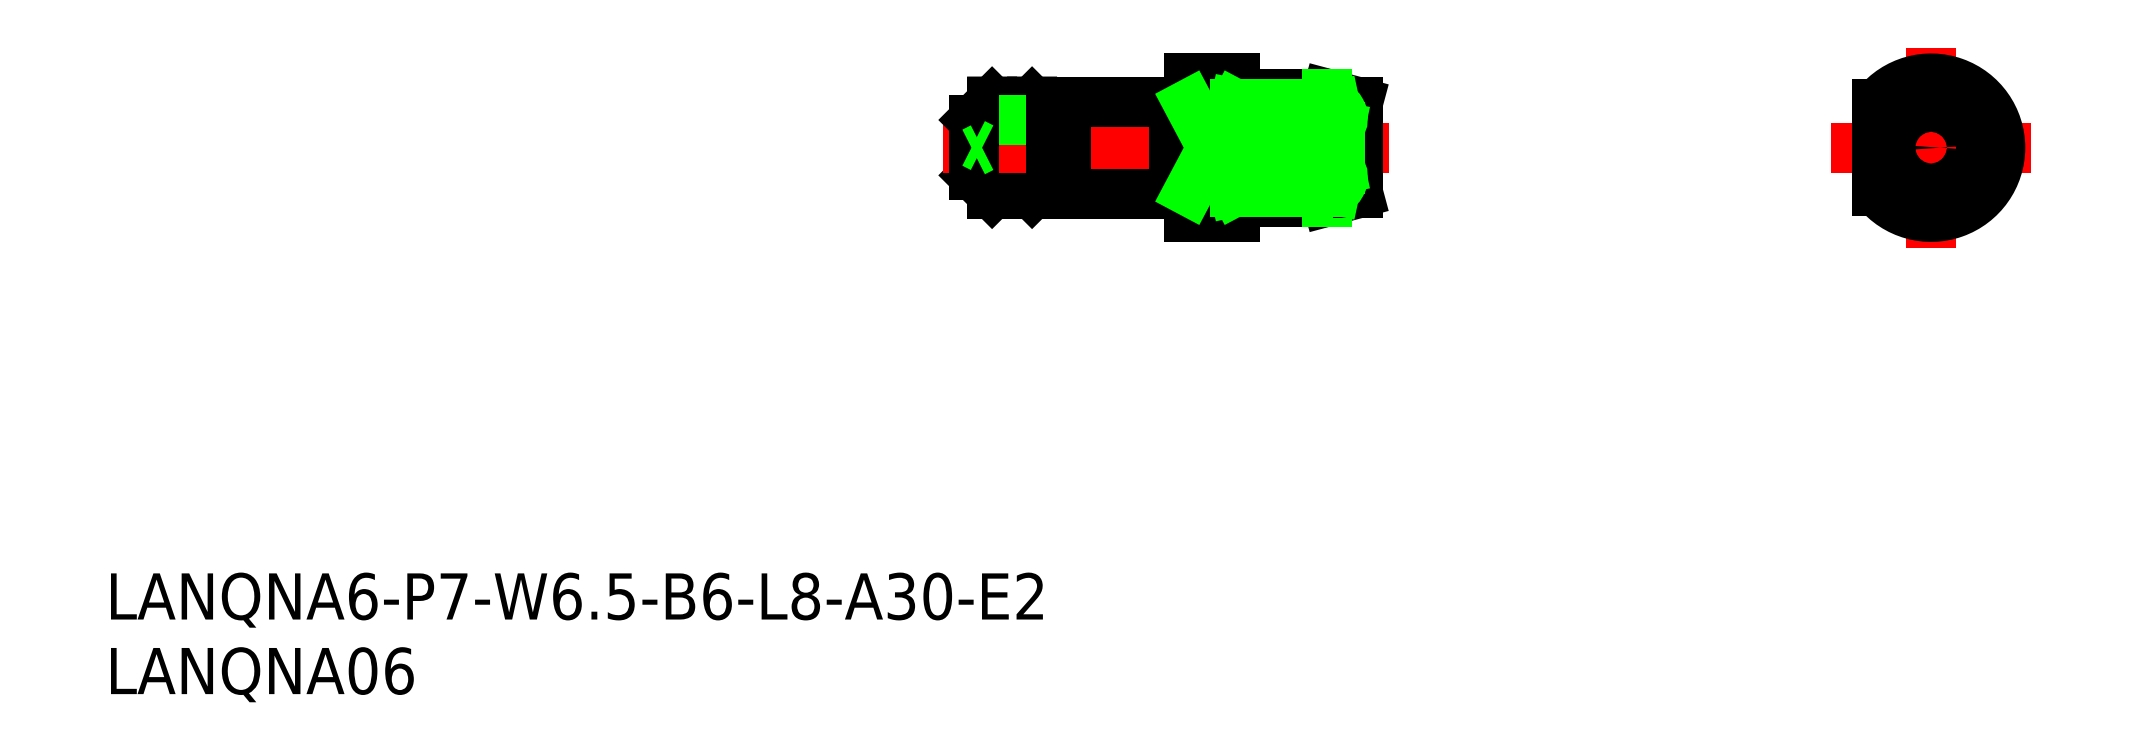
<metadata>
{"format":"dxf","ext":"dxf","renderer":"ezdxf+matplotlib","layout":"modelspace","background":"white","min_lineweight":24,"dpi":150}
</metadata>
<code>
0
SECTION
2
ENTITIES
0
LINE
8
CENTER
10
151.7
20
141.2
30
0
11
164.7
21
141.2
31
0
0
LINE
8
CENTER
10
158.2
20
147.7
30
0
11
158.2
21
134.7
31
0
0
ARC
8
0
10
158.2
20
141.2
30
0
40
4.5
50
218.9
51
141.1
0
LINE
8
0
10
154.7
20
144
30
0
11
154.7
21
138.4
31
0
0
CIRCLE
8
0
10
158.2
20
141.2
30
0
40
0.5903
0
LINE
8
0
10
95.91
20
139.4
30
0
11
97.11
21
138.2
31
0
0
LINE
8
0
10
97.11
20
138.2
30
0
11
97.11
21
144.2
31
0
0
LINE
8
0
10
100.9
20
139.4
30
0
11
99.71
21
138.2
31
0
0
LINE
8
0
10
99.71
20
144.2
30
0
11
99.71
21
138.2
31
0
0
LINE
8
0
10
100.9
20
139.4
30
0
11
101.9
21
139.4
31
0
0
LINE
8
0
10
95.91
20
139.4
30
0
11
100.9
21
139.4
31
0
0
LINE
8
0
10
97.11
20
138.2
30
0
11
99.71
21
138.2
31
0
0
LINE
8
0
10
118.9
20
144.7
30
0
11
120.9
21
144.1
31
0
0
INSERT
8
0
2
*U2
10
0
20
0
30
0
0
LINE
8
0
10
112.9
20
145.7
30
0
11
112.9
21
136.7
31
0
0
LINE
8
0
10
109.9
20
136.7
30
0
11
112.9
21
136.7
31
0
0
LINE
8
0
10
112.9
20
145.7
30
0
11
112.9
21
145.7
31
0
0
LINE
8
0
10
112.9
20
145.7
30
0
11
109.9
21
145.7
31
0
0
LINE
8
CENTER
10
93.91
20
141.2
30
0
11
122.9
21
141.2
31
0
0
LINE
8
0
10
108.9
20
144.2
30
0
11
108.9
21
138.2
31
0
0
LINE
8
0
10
101.9
20
138.2
30
0
11
108.9
21
138.2
31
0
0
LINE
8
0
10
108.9
20
138.2
30
0
11
108.9
21
144.2
31
0
0
LINE
8
0
10
108.9
20
144.2
30
0
11
101.9
21
144.2
31
0
0
LINE
8
0
10
101.9
20
144.2
30
0
11
101.9
21
138.2
31
0
0
LINE
8
0
10
109.9
20
143.8
30
0
11
108.9
21
143.8
31
0
0
LINE
8
0
10
108.9
20
138.6
30
0
11
109.9
21
138.6
31
0
0
LINE
8
0
10
113.9
20
144.7
30
0
11
118.9
21
144.7
31
0
0
LINE
8
0
10
118.9
20
137.7
30
0
11
120.9
21
138.2
31
0
0
LINE
8
0
10
113.9
20
137.7
30
0
11
118.9
21
137.7
31
0
0
ARC
8
0
10
113.9
20
145.7
30
0
40
1
50
180
51
270
0
LINE
8
0
10
112.9
20
136.7
30
0
11
112.9
21
136.7
31
0
0
ARC
8
0
10
113.9
20
136.7
30
0
40
1
50
90
51
180
0
LINE
8
0
10
109.9
20
145.7
30
0
11
109.9
21
136.7
31
0
0
LINE
8
0
10
109.9
20
144
30
0
11
112.9
21
144
31
0
0
LINE
8
0
10
109.9
20
138.4
30
0
11
112.9
21
138.4
31
0
0
LINE
8
0
10
109.9
20
144
30
0
11
112.9
21
138.4
31
0
0
LINE
8
0
10
112.9
20
144
30
0
11
109.9
21
138.4
31
0
0
LINE
8
0
10
95.91
20
143
30
0
11
97.11
21
144.2
31
0
0
LINE
8
0
10
97.11
20
144.2
30
0
11
99.71
21
144.2
31
0
0
LINE
8
0
10
100.9
20
143
30
0
11
99.71
21
144.2
31
0
0
LINE
8
0
10
95.91
20
143
30
0
11
100.9
21
143
31
0
0
LINE
8
0
10
100.9
20
143
30
0
11
101.9
21
143
31
0
0
LINE
8
0
10
100.9
20
143
30
0
11
100.9
21
139.4
31
0
0
LINE
8
0
10
95.91
20
143
30
0
11
95.91
21
139.4
31
0
0
LINE
8
0
10
118.9
20
137.7
30
0
11
118.9
21
138.3
31
0
0
LINE
8
0
10
120.4
20
141.2
30
0
11
120.9
21
141.5
31
0
0
LINE
8
0
10
120.4
20
141.2
30
0
11
120.9
21
140.9
31
0
0
INSERT
8
0
2
*U3
10
0
20
0
30
0
0
LINE
8
0
10
120.9
20
144.1
30
0
11
120.9
21
138.2
31
0
0
LINE
8
0
10
96.46
20
141.2
30
0
11
95.91
21
141.5
31
0
0
LINE
8
0
10
96.46
20
141.2
30
0
11
95.91
21
140.9
31
0
0
ARC
8
0
10
158.2
20
142.7
30
0
40
2
50
42.88
51
137.1
0
ARC
8
0
10
159.4
20
141.2
30
0
40
2
50
317.1
51
42.88
0
ARC
8
0
10
156.9
20
141.2
30
0
40
2
50
137.1
51
222.9
0
ARC
8
0
10
158.2
20
139.7
30
0
40
2
50
222.9
51
317.1
0
LINE
8
0
10
159.6
20
144
30
0
11
160.9
21
142.5
31
0
0
LINE
8
0
10
156.7
20
144
30
0
11
155.5
21
142.5
31
0
0
LINE
8
0
10
160.9
20
139.8
30
0
11
159.6
21
138.3
31
0
0
LINE
8
0
10
155.5
20
139.8
30
0
11
156.7
21
138.3
31
0
0
LINE
8
0
10
118.9
20
144
30
0
11
118.9
21
144.7
31
0
0
LINE
8
0
10
118.9
20
139.8
30
0
11
118.9
21
142.5
31
0
0
LINE
8
0
10
112.9
20
138.3
30
0
11
118.9
21
138.3
31
0
0
LINE
8
0
10
112.9
20
139.8
30
0
11
119.4
21
138.4
31
0
0
LINE
8
0
10
112.9
20
138.3
30
0
11
119.8
21
139.8
31
0
0
LINE
8
0
10
112.9
20
139.8
30
0
11
119.7
21
139.8
31
0
0
ARC
8
0
10
119
20
139.3
30
0
40
0.9381
50
265.8
51
36.98
0
LINE
8
0
10
112.9
20
144
30
0
11
118.9
21
144
31
0
0
LINE
8
0
10
112.9
20
142.5
30
0
11
119.4
21
143.9
31
0
0
LINE
8
0
10
112.9
20
144
30
0
11
119.8
21
142.6
31
0
0
LINE
8
0
10
112.9
20
142.5
30
0
11
119.7
21
142.5
31
0
0
ARC
8
0
10
119
20
143.1
30
0
40
0.9381
50
323
51
94.16
0
VIEWPORT
8
0
10
5.614
20
3.902
30
0
40
13.1
41
8.746
68
     1
69
     1
0
VIEWPORT
8
0
10
5.614
20
3.902
30
0
40
8.982
41
6.243
68
     2
69
     2
0
ENDSEC
0
EOF

</code>
